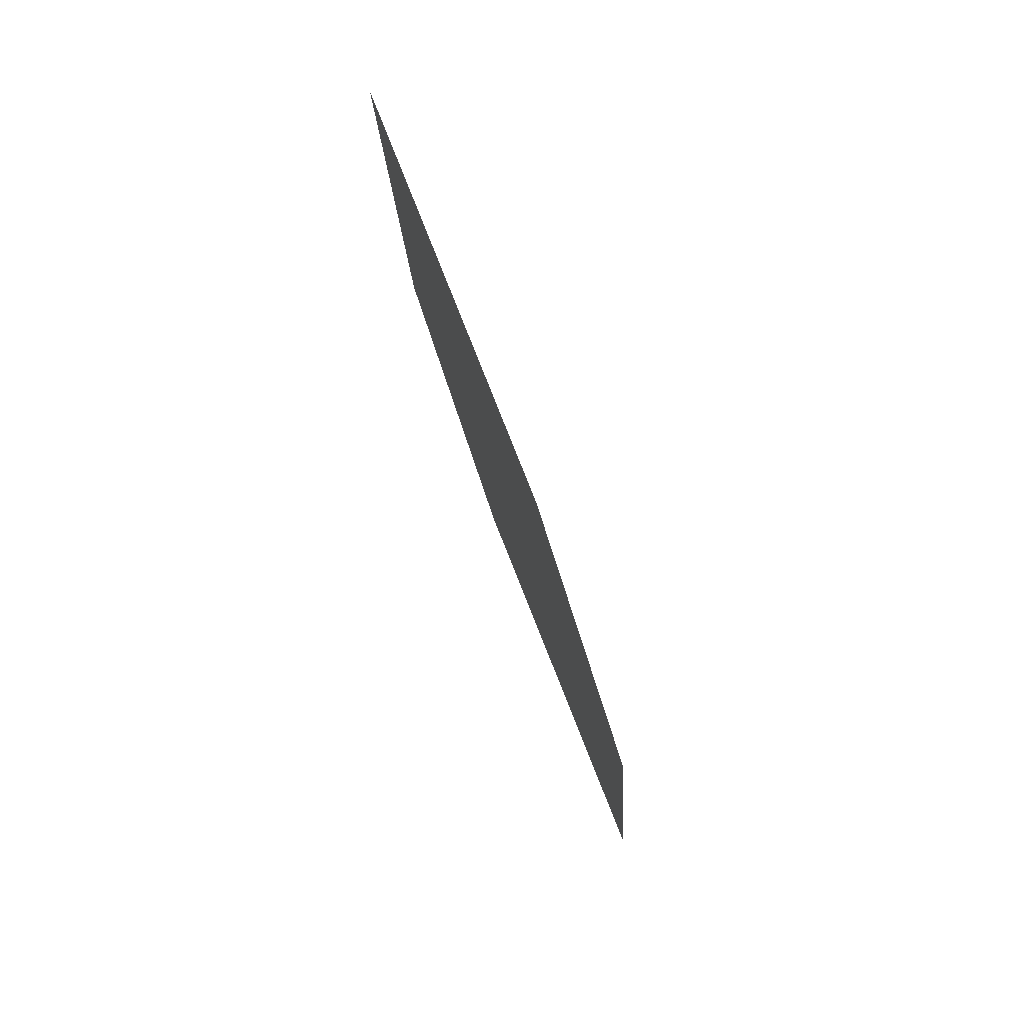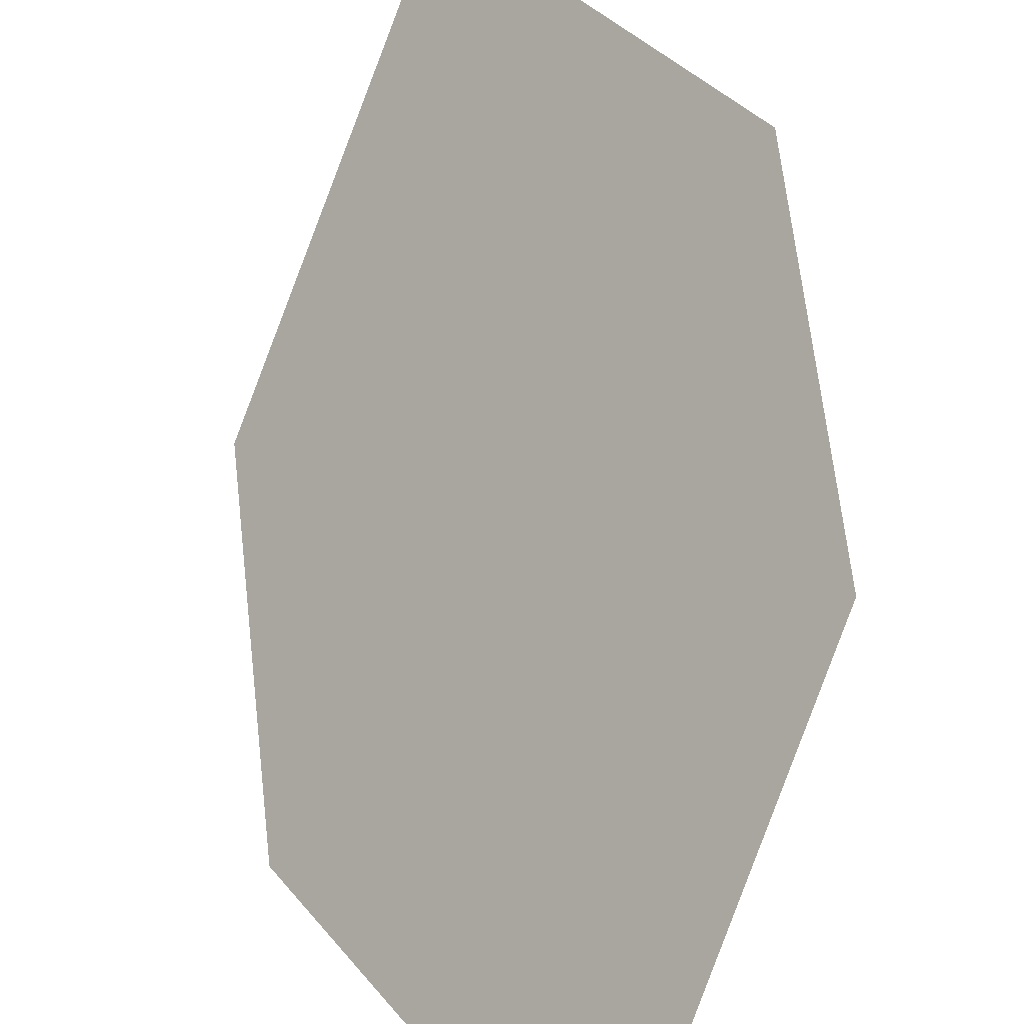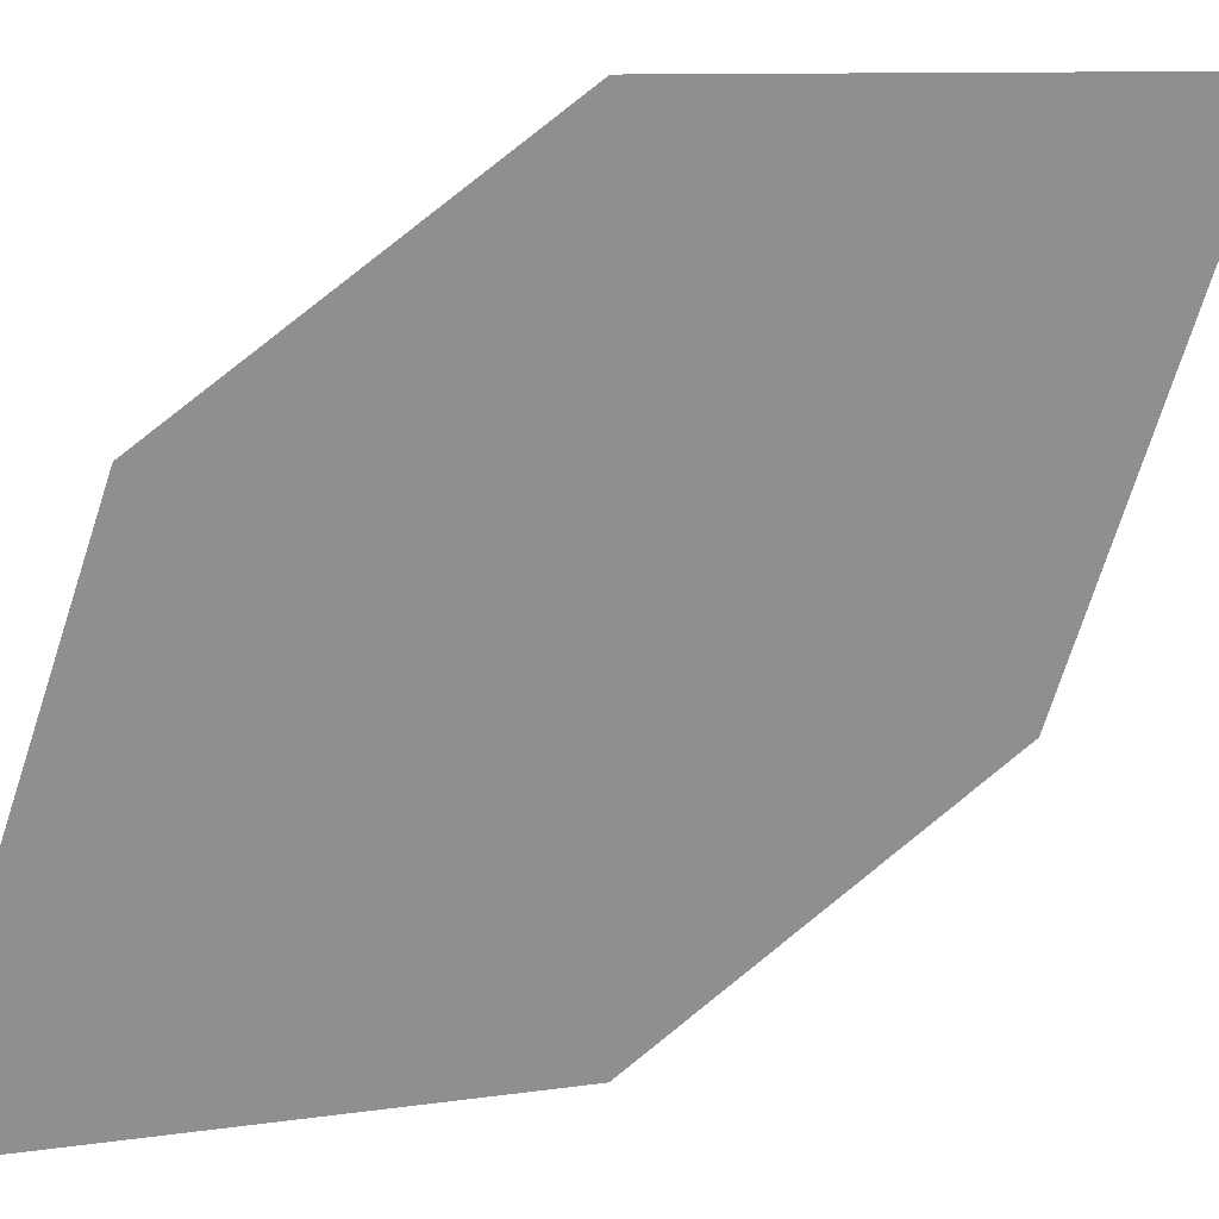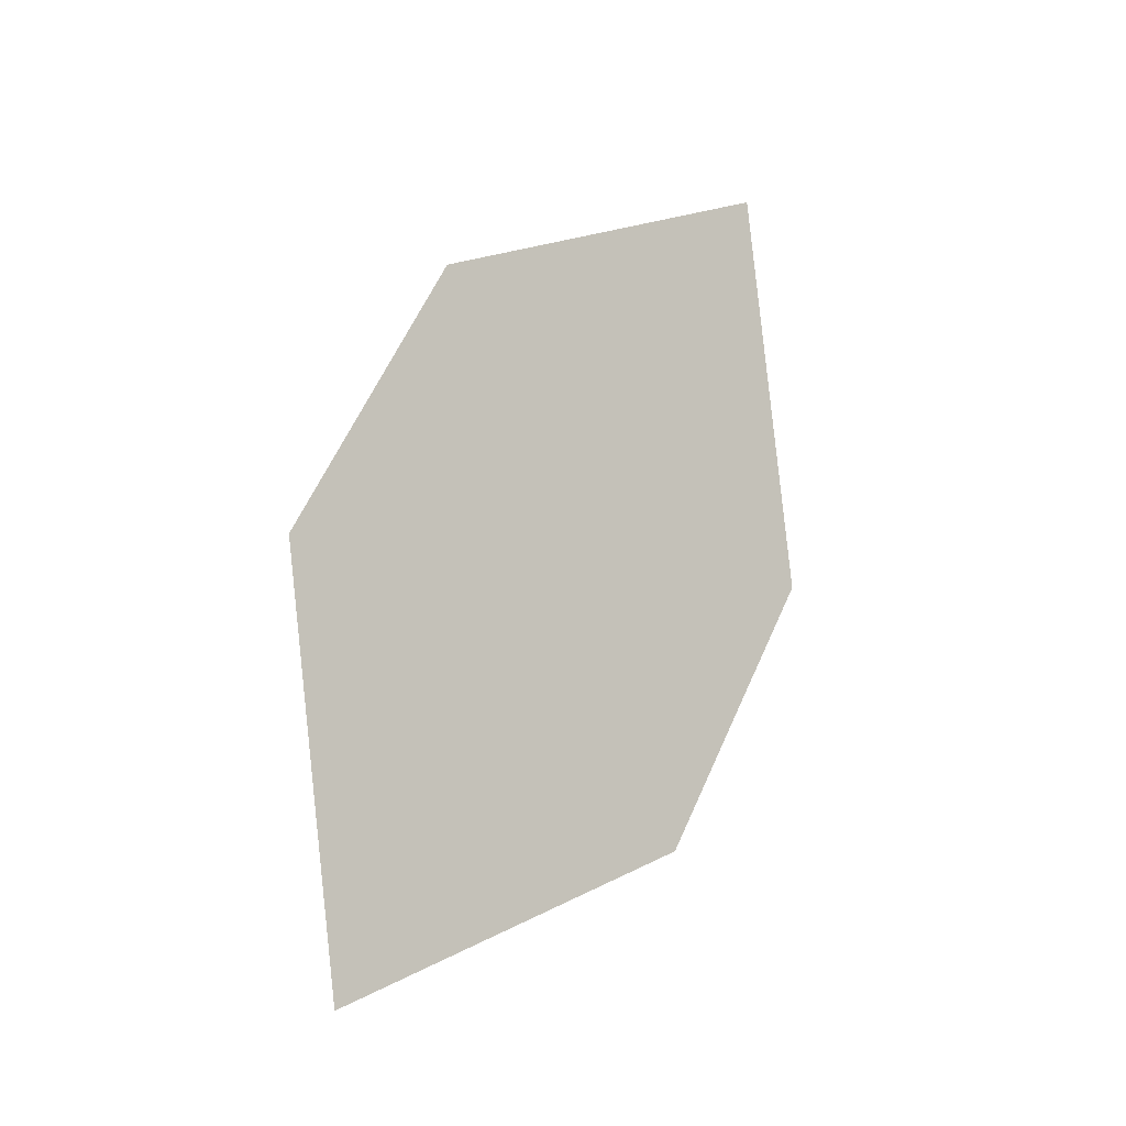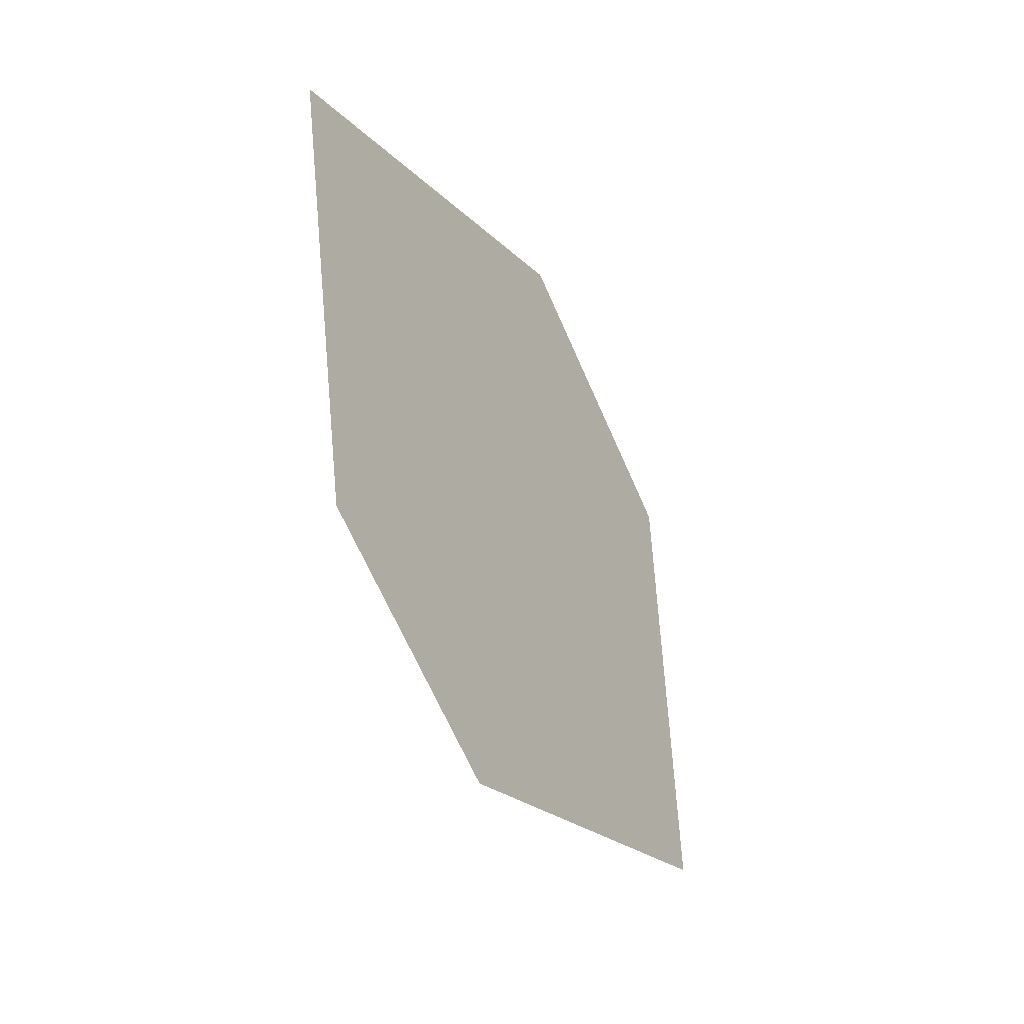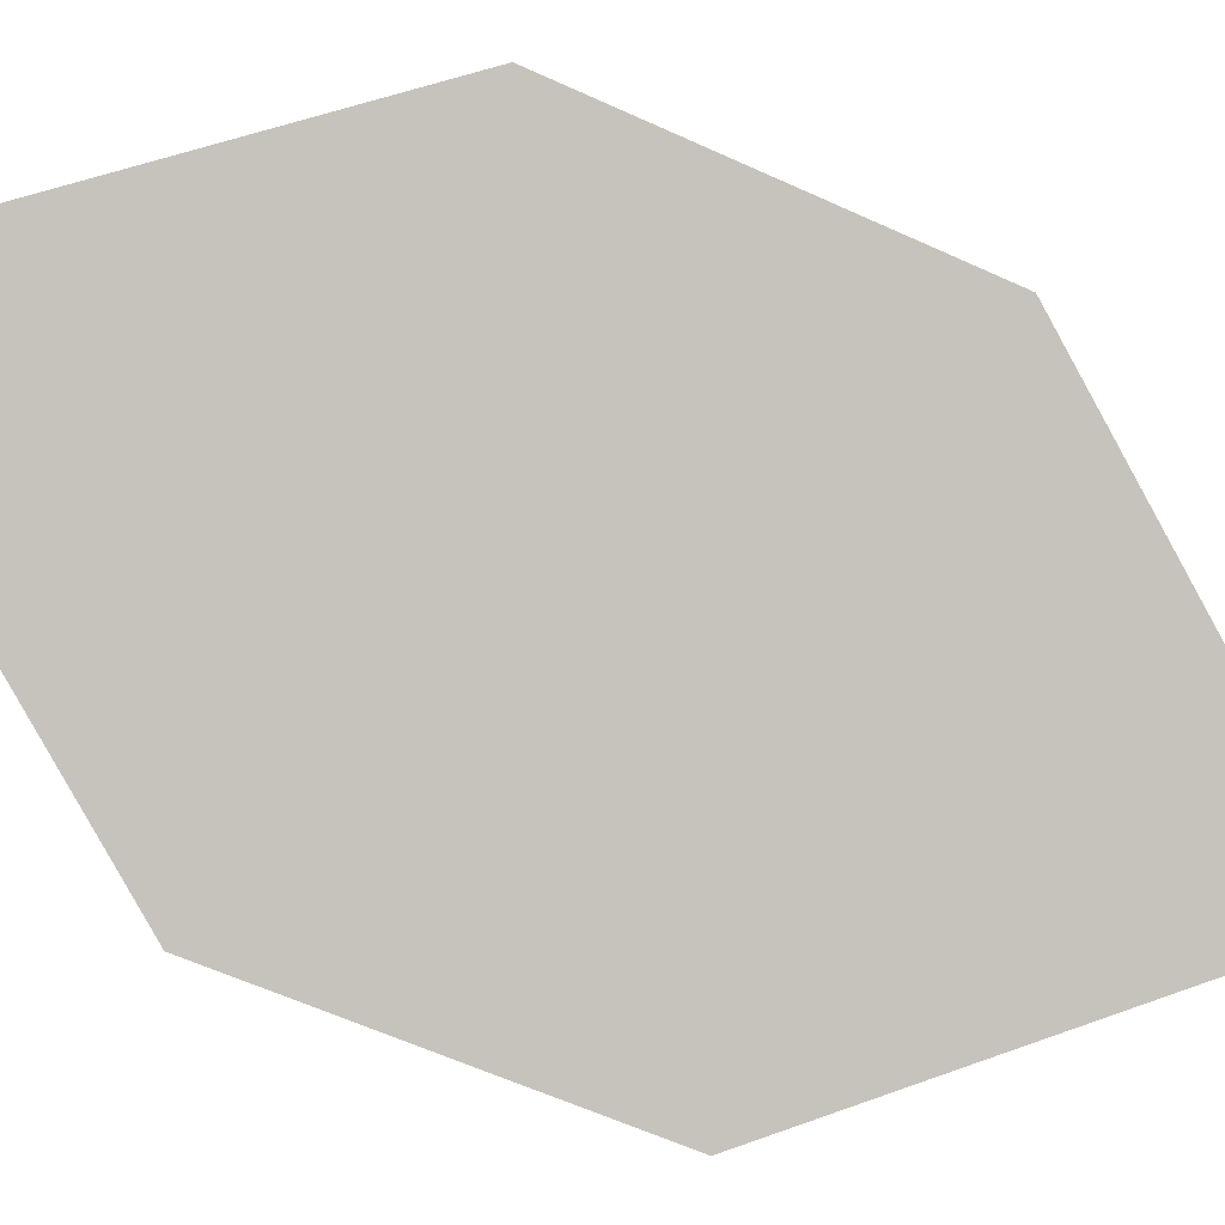
<metadata>
{"format":"obj","ext":"obj","renderer":"f3d","projection":"perspective","resolution":1024,"background":"white","views":[{"elev":14.9,"azim":120.0,"up":"+Y"},{"elev":69.2,"azim":149.8,"up":"+Z"},{"elev":76.1,"azim":27.9,"up":"+Z"},{"elev":-35.2,"azim":-0.4,"up":"+Y"},{"elev":18.2,"azim":158.2,"up":"+Y"},{"elev":-47.9,"azim":-138.9,"up":"+Z"}]}
</metadata>
<code>
o leaves.105
v -0.1403 -0.03009 1.042
v -0.1037 -0.002184 1.024
v -0.09362 0.0758 1.052
v -0.1458 0.0126 1.067
v -0.1302 0.04789 1.07
v -0.08818 0.03311 1.027
f 1 2 6 3
f 1 3 5 4

</code>
